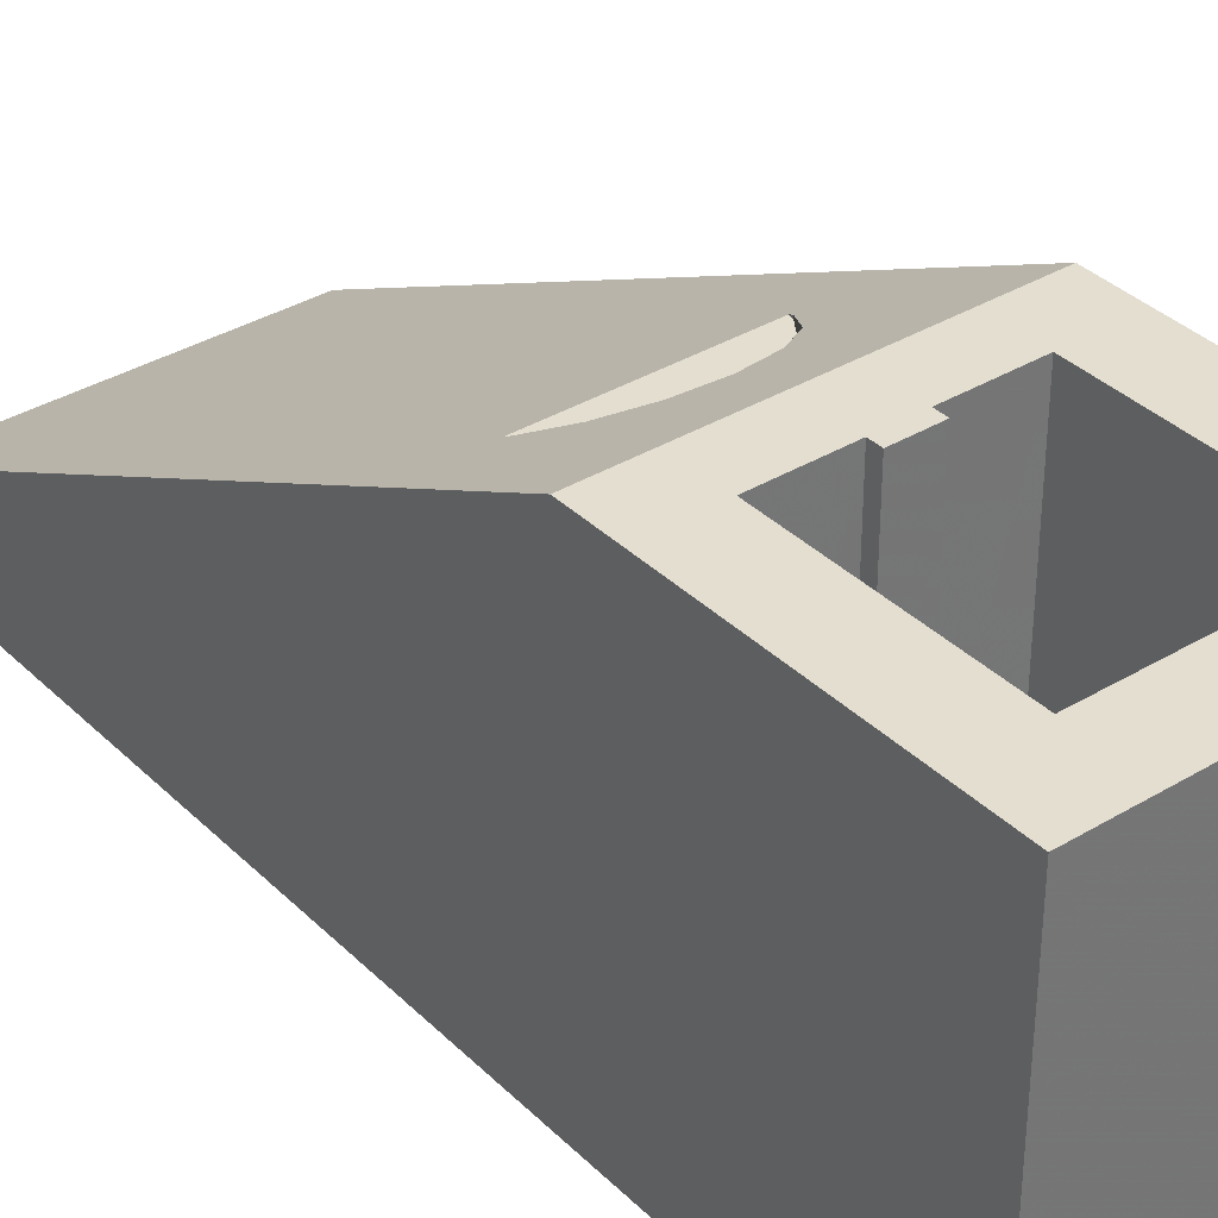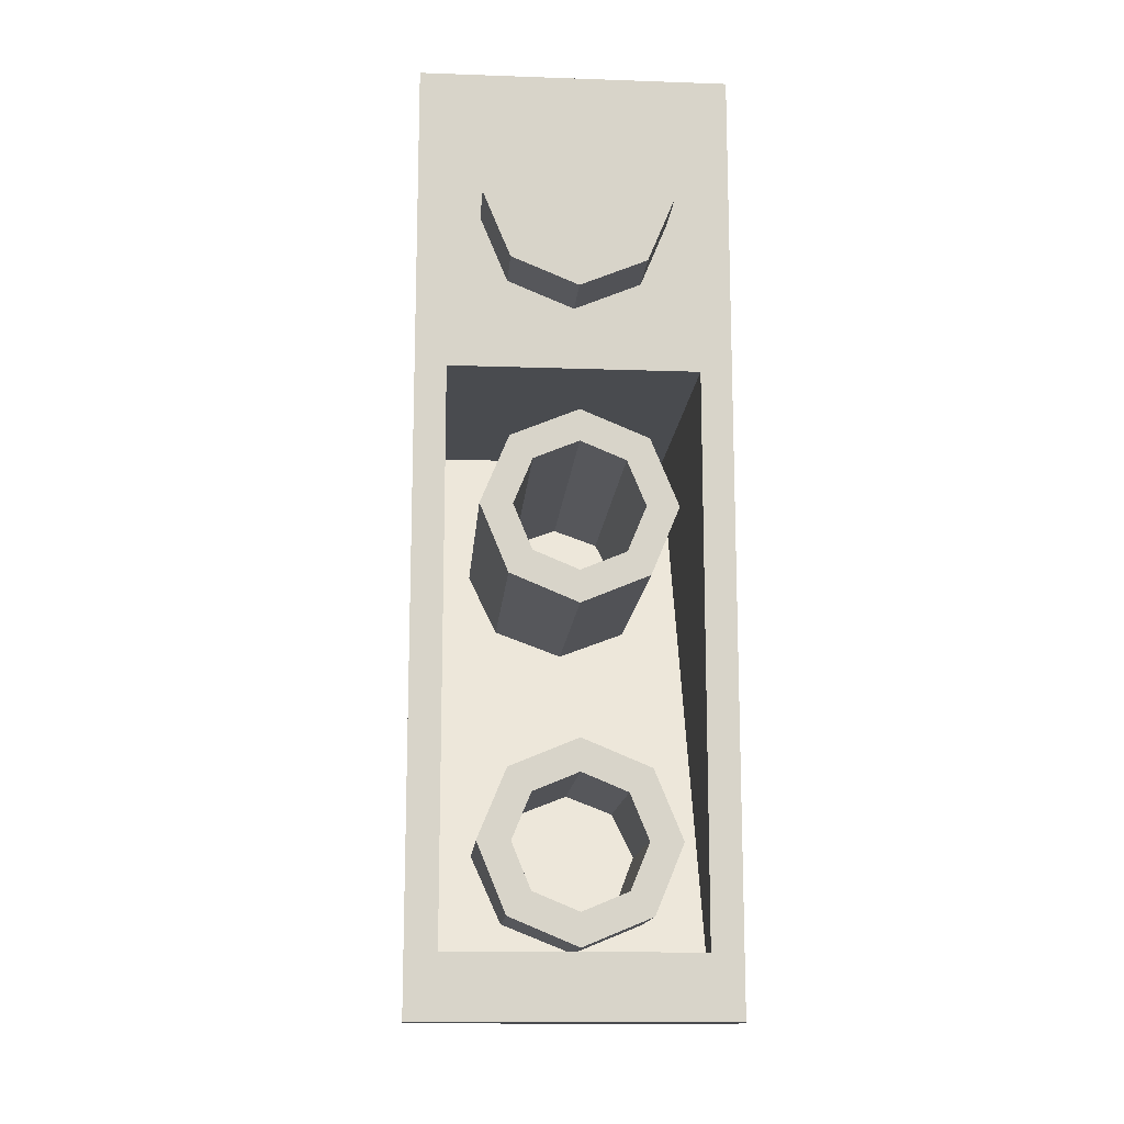
<metadata>
{"format":"obj","ext":"obj","renderer":"f3d","projection":"perspective","resolution":1024,"background":"white","views":[{"elev":35.7,"azim":-38.4,"up":"+Y"},{"elev":-14.2,"azim":-4.4,"up":"+Z"}]}
</metadata>
<code>
v 0.2121 0 0.2121
v 0.3 0 0
v 0.3 -0.2 0
v 0.2121 -0.2 0.2121
v 0 0 0.3
v 0.2121 0 0.2121
v 0.2121 -0.2 0.2121
v 0 -0.2 0.3
v -0.2121 0 0.2121
v 0 0 0.3
v 0 -0.2 0.3
v -0.2121 -0.2 0.2121
v -0.3 0 0
v -0.2121 0 0.2121
v -0.2121 -0.2 0.2121
v -0.3 -0.2 0
v -0.2121 0 -0.2121
v -0.3 0 0
v -0.3 -0.2 0
v -0.2121 -0.2 -0.2121
v 0 0 -0.3
v -0.2121 0 -0.2121
v -0.2121 -0.2 -0.2121
v 0 -0.2 -0.3
v 0.2121 0 -0.2121
v 0 0 -0.3
v 0 -0.2 -0.3
v 0.2121 -0.2 -0.2121
v 0.3 0 0
v 0.2121 0 -0.2121
v 0.2121 -0.2 -0.2121
v 0.3 -0.2 0
v 0 -0.2 0
v 0.3 -0.2 0
v 0.2121 -0.2 0.2121
v 0 -0.2 0
v 0.2121 -0.2 0.2121
v 0 -0.2 0.3
v 0 -0.2 0
v 0 -0.2 0.3
v -0.2121 -0.2 0.2121
v 0 -0.2 0
v -0.2121 -0.2 0.2121
v -0.3 -0.2 0
v 0 -0.2 0
v -0.3 -0.2 0
v -0.2121 -0.2 -0.2121
v 0 -0.2 0
v -0.2121 -0.2 -0.2121
v 0 -0.2 -0.3
v 0 -0.2 0
v 0 -0.2 -0.3
v 0.2121 -0.2 -0.2121
v 0 -0.2 0
v 0.2121 -0.2 -0.2121
v 0.3 -0.2 0
v 0.1414 -0.2 -0.8586
v 0.2 -0.2 -1
v 0.2 0.6 -1
v 0.1414 0.6 -0.8586
v 0 -0.2 -0.8
v 0.1414 -0.2 -0.8586
v 0.1414 0.6 -0.8586
v 0 0.6 -0.8
v -0.1414 -0.2 -0.8586
v 0 -0.2 -0.8
v 0 0.6 -0.8
v -0.1414 0.6 -0.8586
v -0.2 -0.2 -1
v -0.1414 -0.2 -0.8586
v -0.1414 0.6 -0.8586
v -0.2 0.6 -1
v -0.1414 -0.2 -1.141
v -0.2 -0.2 -1
v -0.2 0.6 -1
v -0.1414 0.6 -1.141
v 0 -0.2 -1.2
v -0.1414 -0.2 -1.141
v -0.1414 0.6 -1.141
v 0 0.6 -1.2
v 0.1414 -0.2 -1.141
v 0 -0.2 -1.2
v 0 0.6 -1.2
v 0.1414 0.6 -1.141
v 0.2 -0.2 -1
v 0.1414 -0.2 -1.141
v 0.1414 0.6 -1.141
v 0.2 0.6 -1
v 0.2121 -0.2 -0.7879
v 0.3 -0.2 -1
v 0.3 0.6 -1
v 0.2121 0.6 -0.7879
v 0 -0.2 -0.7
v 0.2121 -0.2 -0.7879
v 0.2121 0.6 -0.7879
v 0 0.6 -0.7
v -0.2121 -0.2 -0.7879
v 0 -0.2 -0.7
v 0 0.6 -0.7
v -0.2121 0.6 -0.7879
v -0.3 -0.2 -1
v -0.2121 -0.2 -0.7879
v -0.2121 0.6 -0.7879
v -0.3 0.6 -1
v -0.2121 -0.2 -1.212
v -0.3 -0.2 -1
v -0.3 0.6 -1
v -0.2121 0.6 -1.212
v 0 -0.2 -1.3
v -0.2121 -0.2 -1.212
v -0.2121 0.6 -1.212
v 0 0.6 -1.3
v 0.2121 -0.2 -1.212
v 0 -0.2 -1.3
v 0 0.6 -1.3
v 0.2121 0.6 -1.212
v 0.3 -0.2 -1
v 0.2121 -0.2 -1.212
v 0.2121 0.6 -1.212
v 0.3 0.6 -1
v 0.3 -0.2 -1
v 0.2121 -0.2 -0.7879
v 0.1414 -0.2 -0.8586
v 0.2 -0.2 -1
v 0.2121 -0.2 -0.7879
v 0 -0.2 -0.7
v 0 -0.2 -0.8
v 0.1414 -0.2 -0.8586
v 0 -0.2 -0.7
v -0.2121 -0.2 -0.7879
v -0.1414 -0.2 -0.8586
v 0 -0.2 -0.8
v -0.2121 -0.2 -0.7879
v -0.3 -0.2 -1
v -0.2 -0.2 -1
v -0.1414 -0.2 -0.8586
v -0.3 -0.2 -1
v -0.2121 -0.2 -1.212
v -0.1414 -0.2 -1.141
v -0.2 -0.2 -1
v -0.2121 -0.2 -1.212
v 0 -0.2 -1.3
v 0 -0.2 -1.2
v -0.1414 -0.2 -1.141
v 0 -0.2 -1.3
v 0.2121 -0.2 -1.212
v 0.1414 -0.2 -1.141
v 0 -0.2 -1.2
v 0.2121 -0.2 -1.212
v 0.3 -0.2 -1
v 0.2 -0.2 -1
v 0.1414 -0.2 -1.141
v 0.1414 -0.2 -1.859
v 0.2 -0.2 -2
v 0.2 0.1 -2
v 0.1414 0.1 -1.859
v 0 -0.2 -1.8
v 0.1414 -0.2 -1.859
v 0.1414 0.1 -1.859
v 0 0.1 -1.8
v -0.1414 -0.2 -1.859
v 0 -0.2 -1.8
v 0 0.1 -1.8
v -0.1414 0.1 -1.859
v -0.2 -0.2 -2
v -0.1414 -0.2 -1.859
v -0.1414 0.1 -1.859
v -0.2 0.1 -2
v -0.1414 -0.2 -2.141
v -0.2 -0.2 -2
v -0.2 0.1 -2
v -0.1414 0.1 -2.141
v 0 -0.2 -2.2
v -0.1414 -0.2 -2.141
v -0.1414 0.1 -2.141
v 0 0.1 -2.2
v 0.1414 -0.2 -2.141
v 0 -0.2 -2.2
v 0 0.1 -2.2
v 0.1414 0.1 -2.141
v 0.2 -0.2 -2
v 0.1414 -0.2 -2.141
v 0.1414 0.1 -2.141
v 0.2 0.1 -2
v 0.2121 -0.2 -1.788
v 0.3 -0.2 -2
v 0.3 0.1 -2
v 0.2121 0.1 -1.788
v 0 -0.2 -1.7
v 0.2121 -0.2 -1.788
v 0.2121 0.1 -1.788
v 0 0.1 -1.7
v -0.2121 -0.2 -1.788
v 0 -0.2 -1.7
v 0 0.1 -1.7
v -0.2121 0.1 -1.788
v -0.3 -0.2 -2
v -0.2121 -0.2 -1.788
v -0.2121 0.1 -1.788
v -0.3 0.1 -2
v -0.2121 -0.2 -2.212
v -0.3 -0.2 -2
v -0.3 0.1 -2
v -0.2121 0.1 -2.212
v 0 -0.2 -2.3
v -0.2121 -0.2 -2.212
v -0.2121 0.1 -2.212
v 0 0.1 -2.3
v 0.2121 -0.2 -2.212
v 0 -0.2 -2.3
v 0 0.1 -2.3
v 0.2121 0.1 -2.212
v 0.3 -0.2 -2
v 0.2121 -0.2 -2.212
v 0.2121 0.1 -2.212
v 0.3 0.1 -2
v 0.3 -0.2 -2
v 0.2121 -0.2 -1.788
v 0.1414 -0.2 -1.859
v 0.2 -0.2 -2
v 0.2121 -0.2 -1.788
v 0 -0.2 -1.7
v 0 -0.2 -1.8
v 0.1414 -0.2 -1.859
v 0 -0.2 -1.7
v -0.2121 -0.2 -1.788
v -0.1414 -0.2 -1.859
v 0 -0.2 -1.8
v -0.2121 -0.2 -1.788
v -0.3 -0.2 -2
v -0.2 -0.2 -2
v -0.1414 -0.2 -1.859
v -0.3 -0.2 -2
v -0.2121 -0.2 -2.212
v -0.1414 -0.2 -2.141
v -0.2 -0.2 -2
v -0.2121 -0.2 -2.212
v 0 -0.2 -2.3
v 0 -0.2 -2.2
v -0.1414 -0.2 -2.141
v 0 -0.2 -2.3
v 0.2121 -0.2 -2.212
v 0.1414 -0.2 -2.141
v 0 -0.2 -2.2
v 0.2121 -0.2 -2.212
v 0.3 -0.2 -2
v 0.2 -0.2 -2
v 0.1414 -0.2 -2.141
v -0.1414 0.6 -1.141
v 0 0.6 -1.2
v 0 0.65 -1.2
v -0.1414 0.65 -1.141
v -0.2 0.6 -1
v -0.1414 0.6 -1.141
v -0.1414 0.65 -1.141
v -0.2 0.65 -1
v -0.1414 0.6 -0.8586
v -0.2 0.6 -1
v -0.2 0.65 -1
v -0.1414 0.65 -0.8586
v 0 0.6 -0.8
v -0.1414 0.6 -0.8586
v -0.1414 0.65 -0.8586
v 0 0.65 -0.8
v 0.1414 0.6 -0.8586
v 0 0.6 -0.8
v 0 0.65 -0.8
v 0.1414 0.65 -0.8586
v 0.2 0.6 -1
v 0.1414 0.6 -0.8586
v 0.1414 0.65 -0.8586
v 0.2 0.65 -1
v 0.1414 0.6 -1.141
v 0.2 0.6 -1
v 0.2 0.65 -1
v 0.1414 0.65 -1.141
v 0 0.6 -1.2
v 0.1414 0.6 -1.141
v 0.1414 0.65 -1.141
v 0 0.65 -1.2
v -0.1414 0.65 -1.141
v 0 0.65 -1.2
v -0.1414 0.6793 -1.141
v -0.2 0.65 -1
v -0.1414 0.65 -1.141
v -0.1414 0.6793 -1.141
v -0.2 0.75 -1
v -0.1414 0.65 -0.8586
v -0.2 0.65 -1
v -0.2 0.75 -1
v -0.1414 0.8207 -0.8586
v 0 0.65 -0.8
v -0.1414 0.65 -0.8586
v -0.1414 0.8207 -0.8586
v 0 0.85 -0.8
v 0 0.65 -0.8
v 0 0.85 -0.8
v 0.1414 0.8207 -0.8586
v 0.1414 0.65 -0.8586
v 0.1414 0.65 -0.8586
v 0.1414 0.8207 -0.8586
v 0.2 0.75 -1
v 0.2 0.65 -1
v 0.2 0.65 -1
v 0.2 0.75 -1
v 0.1414 0.6793 -1.141
v 0.1414 0.65 -1.141
v 0.1414 0.65 -1.141
v 0.1414 0.6793 -1.141
v 0 0.65 -1.2
v -0.2121 0.6 -1.212
v 0 0.6 -1.3
v -0.2121 0.6439 -1.212
v -0.3 0.6 -1
v -0.2121 0.6 -1.212
v -0.2121 0.6439 -1.212
v -0.3 0.75 -1
v -0.2121 0.6 -0.7879
v -0.3 0.6 -1
v -0.3 0.75 -1
v -0.2121 0.8561 -0.7879
v 0 0.6 -0.7
v -0.2121 0.6 -0.7879
v -0.2121 0.8561 -0.7879
v 0 0.9 -0.7
v 0 0.6 -0.7
v 0 0.9 -0.7
v 0.2121 0.8561 -0.7879
v 0.2121 0.6 -0.7879
v 0.2121 0.6 -0.7879
v 0.2121 0.8561 -0.7879
v 0.3 0.75 -1
v 0.3 0.6 -1
v 0.3 0.6 -1
v 0.3 0.75 -1
v 0.2121 0.6439 -1.212
v 0.2121 0.6 -1.212
v 0.2121 0.6 -1.212
v 0.2121 0.6439 -1.212
v 0 0.6 -1.3
v -0.1414 0.1 -2.141
v 0 0.1 -2.2
v 0 0.1499 -2.2
v -0.1414 0.1499 -2.141
v -0.2 0.1 -2
v -0.1414 0.1 -2.141
v -0.1414 0.1499 -2.141
v -0.2 0.1499 -2
v -0.1414 0.1 -1.859
v -0.2 0.1 -2
v -0.2 0.1499 -2
v -0.1414 0.1499 -1.859
v 0 0.1 -1.8
v -0.1414 0.1 -1.859
v -0.1414 0.1499 -1.859
v 0 0.1499 -1.8
v 0.1414 0.1 -1.859
v 0 0.1 -1.8
v 0 0.1499 -1.8
v 0.1414 0.1499 -1.859
v 0.2 0.1 -2
v 0.1414 0.1 -1.859
v 0.1414 0.1499 -1.859
v 0.2 0.1499 -2
v 0.1414 0.1 -2.141
v 0.2 0.1 -2
v 0.2 0.1499 -2
v 0.1414 0.1499 -2.141
v 0 0.1 -2.2
v 0.1414 0.1 -2.141
v 0.1414 0.1499 -2.141
v 0 0.1499 -2.2
v -0.1414 0.1499 -2.141
v 0 0.1499 -2.2
v -0.1414 0.1793 -2.141
v -0.2 0.1499 -2
v -0.1414 0.1499 -2.141
v -0.1414 0.1793 -2.141
v -0.2 0.25 -2
v -0.1414 0.1499 -1.859
v -0.2 0.1499 -2
v -0.2 0.25 -2
v -0.1414 0.3207 -1.859
v 0 0.1499 -1.8
v -0.1414 0.1499 -1.859
v -0.1414 0.3207 -1.859
v 0 0.35 -1.8
v 0 0.1499 -1.8
v 0 0.35 -1.8
v 0.1414 0.3207 -1.859
v 0.1414 0.1499 -1.859
v 0.1414 0.1499 -1.859
v 0.1414 0.3207 -1.859
v 0.2 0.25 -2
v 0.2 0.1499 -2
v 0.2 0.1499 -2
v 0.2 0.25 -2
v 0.1414 0.1793 -2.141
v 0.1414 0.1499 -2.141
v 0.1414 0.1499 -2.141
v 0.1414 0.1793 -2.141
v 0 0.1499 -2.2
v -0.2121 0.1 -2.212
v 0 0.1 -2.3
v -0.2121 0.1439 -2.212
v -0.3 0.1 -2
v -0.2121 0.1 -2.212
v -0.2121 0.1439 -2.212
v -0.3 0.25 -2
v -0.2121 0.1 -1.788
v -0.3 0.1 -2
v -0.3 0.25 -2
v -0.2121 0.3561 -1.788
v 0 0.1 -1.7
v -0.2121 0.1 -1.788
v -0.2121 0.3561 -1.788
v 0 0.4 -1.7
v 0 0.1 -1.7
v 0 0.4 -1.7
v 0.2121 0.3561 -1.788
v 0.2121 0.1 -1.788
v 0.2121 0.1 -1.788
v 0.2121 0.3561 -1.788
v 0.3 0.25 -2
v 0.3 0.1 -2
v 0.3 0.1 -2
v 0.3 0.25 -2
v 0.2121 0.1439 -2.212
v 0.2121 0.1 -2.212
v 0.2121 0.1 -2.212
v 0.2121 0.1439 -2.212
v 0 0.1 -2.3
v -0.3 0.1375 0.3
v -0.3 1.2 0.3
v 0.3 1.2 0.3
v 0.3 0.1375 0.3
v -0.3 0.1375 0.3
v -0.3 0.1375 -0.3375
v -0.3 1.2 -0.3375
v -0.3 1.2 0.3
v -0.3 0.1375 -0.3375
v -0.0625 0.1375 -0.3375
v -0.0625 1.2 -0.3375
v -0.3 1.2 -0.3375
v 0.0625 1.2 -0.3
v 0.0625 0.1375 -0.3
v -0.0625 0.1375 -0.3
v -0.0625 1.2 -0.3
v -0.0625 1.2 -0.3
v -0.0625 0.1375 -0.3
v -0.0625 0.1375 -0.3375
v -0.0625 1.2 -0.3375
v 0.0625 0.1375 -0.3
v 0.0625 1.2 -0.3
v 0.0625 1.2 -0.3375
v 0.0625 0.1375 -0.3375
v 0.0625 1.2 -0.3
v -0.0625 1.2 -0.3
v -0.0625 1.2 -0.3375
v 0.0625 1.2 -0.3375
v 0.3 1.2 -0.3375
v 0.0625 1.2 -0.3375
v 0.0625 0.1375 -0.3375
v 0.3 0.1375 -0.3375
v 0.3 1.2 0.3
v 0.3 1.2 -0.3375
v 0.3 0.1375 -0.3375
v 0.3 0.1375 0.3
v -0.3 0.1375 0.3
v -0.0625 0.1375 -0.3
v -0.0625 0.1375 -0.3375
v -0.3 0.1375 -0.3375
v 0.0625 0.1375 -0.3
v -0.0625 0.1375 -0.3
v -0.3 0.1375 0.3
v 0.3 0.1375 0.3
v 0.3 0.1375 -0.3375
v 0.0625 0.1375 -0.3375
v 0.0625 0.1375 -0.3
v 0.3 0.1375 0.3
v 0.5 1.2 0.5
v 0.3 1.2 0.3
v -0.3 1.2 0.3
v -0.5 1.2 0.5
v -0.5 1.2 0.5
v -0.3 1.2 0.3
v -0.3 1.2 -0.3375
v -0.5 1.2 -0.5
v -0.3 1.2 -0.3375
v -0.0625 1.2 -0.3375
v -0.5 1.2 -0.5
v -0.5 1.2 -0.5
v -0.0625 1.2 -0.3375
v 0.0625 1.2 -0.3375
v 0.5 1.2 -0.5
v 0.0625 1.2 -0.3375
v 0.3 1.2 -0.3375
v 0.5 1.2 -0.5
v 0.5 1.2 -0.5
v 0.3 1.2 -0.3375
v 0.3 1.2 0.3
v 0.5 1.2 0.5
v -0.4 0 -0.5
v -0.4 1 -0.5
v 0.4 1 -0.5
v 0.4 0 -0.5
v -0.4 1 -0.5
v -0.4 0.1 -2.3
v 0.4 0.1 -2.3
v 0.4 1 -0.5
v 0.4 0 -2.3
v 0.4 0.1 -2.3
v -0.4 0.1 -2.3
v -0.4 0 -2.3
v -0.4 1 -0.5
v -0.4 0 -0.5
v -0.4 0 -2.3
v -0.4 0.1 -2.3
v 0.4 1 -0.5
v 0.4 0.1 -2.3
v 0.4 0 -2.3
v 0.4 0 -0.5
v 0.5 0 0.5
v -0.5 0 0.5
v -0.4 0 -0.5
v 0.4 0 -0.5
v -0.5 0 0.5
v -0.5 0 -2.5
v -0.4 0 -2.3
v -0.4 0 -0.5
v -0.5 0 -2.5
v 0.5 0 -2.5
v 0.4 0 -2.3
v -0.4 0 -2.3
v 0.5 0 -2.5
v 0.5 0 0.5
v 0.4 0 -0.5
v 0.4 0 -2.3
v 0.5 0 0.5
v 0.5 1.2 0.5
v -0.5 1.2 0.5
v -0.5 0 0.5
v -0.5 1.2 -0.5
v -0.5 0.2 -2.5
v -0.5 0 0.5
v -0.5 1.2 0.5
v 0.5 1.2 -0.5
v 0.5 1.2 0.5
v 0.5 0 0.5
v 0.5 0.2 -2.5
v -0.5 0 -2.5
v -0.5 0 0.5
v -0.5 0.2 -2.5
v 0.5 0.2 -2.5
v 0.5 0 -2.5
v -0.5 0 -2.5
v -0.5 0.2 -2.5
v 0.5 0 -2.5
v 0.5 0.2 -2.5
v 0.5 0 0.5
v -0.5 1.2 -0.5
v 0.5 1.2 -0.5
v 0 1.1 -0.7
v -0.1148 1.089 -0.7228
v -0.5 1.2 -0.5
v -0.1148 1.089 -0.7228
v -0.2121 1.056 -0.7879
v -0.5 1.2 -0.5
v -0.2121 1.056 -0.7879
v -0.2772 1.007 -0.8852
v -0.5 1.2 -0.5
v -0.2772 1.007 -0.8852
v -0.2801 1 -0.9
v 0.5 1.2 -0.5
v 0.1148 1.089 -0.7228
v 0 1.1 -0.7
v 0.5 1.2 -0.5
v 0.2121 1.056 -0.7879
v 0.1148 1.089 -0.7228
v 0.5 1.2 -0.5
v 0.2772 1.007 -0.8852
v 0.2121 1.056 -0.7879
v 0.5 1.2 -0.5
v 0.2801 1 -0.9
v 0.2772 1.007 -0.8852
v -0.2772 1.007 -0.8852
v -0.2772 1 -0.8852
v -0.2801 1 -0.9
v -0.2121 1.056 -0.7879
v -0.2121 1 -0.7879
v -0.2772 1 -0.8852
v -0.2772 1.007 -0.8852
v -0.1148 1.089 -0.7228
v -0.1148 1 -0.7228
v -0.2121 1 -0.7879
v -0.2121 1.056 -0.7879
v 0 1.1 -0.7
v 0 1 -0.7
v -0.1148 1 -0.7228
v -0.1148 1.089 -0.7228
v 0.1148 1.089 -0.7228
v 0.1148 1 -0.7228
v 0 1 -0.7
v 0 1.1 -0.7
v 0.2121 1.056 -0.7879
v 0.2121 1 -0.7879
v 0.1148 1 -0.7228
v 0.1148 1.089 -0.7228
v 0.2772 1.007 -0.8852
v 0.2772 1 -0.8852
v 0.2121 1 -0.7879
v 0.2121 1.056 -0.7879
v 0.2801 1 -0.9
v 0.2772 1 -0.8852
v 0.2772 1.007 -0.8852
v 0 1 -0.7
v 0.1148 1 -0.7228
v -0.1148 1 -0.7228
v -0.2121 1 -0.7879
v -0.1148 1 -0.7228
v 0.1148 1 -0.7228
v 0.2121 1 -0.7879
v 0.2772 1 -0.8852
v -0.2772 1 -0.8852
v -0.2121 1 -0.7879
v 0.2121 1 -0.7879
v 0.2801 1 -0.9
v -0.2801 1 -0.9
v -0.2772 1 -0.8852
v 0.2772 1 -0.8852
v -0.5 1.2 -0.5
v -0.2801 1 -0.9
v -0.5 0.2 -2.5
v 0.5 1.2 -0.5
v 0.5 0.2 -2.5
v 0.2801 1 -0.9
v -0.2801 1 -0.9
v 0.2801 1 -0.9
v 0.5 0.2 -2.5
v -0.5 0.2 -2.5
g mesh3294834
f 1 3 2
f 3 1 4
f 5 7 6
f 7 5 8
f 9 11 10
f 11 9 12
f 13 15 14
f 15 13 16
f 17 19 18
f 19 17 20
f 21 23 22
f 23 21 24
f 25 27 26
f 27 25 28
f 29 31 30
f 31 29 32
g mesh3294836
f 33 34 35
f 36 37 38
f 39 40 41
f 42 43 44
f 45 46 47
f 48 49 50
f 51 52 53
f 54 55 56
g mesh3294842
f 57 59 58
f 59 57 60
f 61 63 62
f 63 61 64
f 65 67 66
f 67 65 68
f 69 71 70
f 71 69 72
f 73 75 74
f 75 73 76
f 77 79 78
f 79 77 80
f 81 83 82
f 83 81 84
f 85 87 86
f 87 85 88
g mesh3294844
f 89 90 91
f 91 92 89
f 93 94 95
f 95 96 93
f 97 98 99
f 99 100 97
f 101 102 103
f 103 104 101
f 105 106 107
f 107 108 105
f 109 110 111
f 111 112 109
f 113 114 115
f 115 116 113
f 117 118 119
f 119 120 117
g mesh3294846
f 121 122 123
f 123 124 121
f 125 126 127
f 127 128 125
f 129 130 131
f 131 132 129
f 133 134 135
f 135 136 133
f 137 138 139
f 139 140 137
f 141 142 143
f 143 144 141
f 145 146 147
f 147 148 145
f 149 150 151
f 151 152 149
g mesh3294852
f 153 155 154
f 155 153 156
f 157 159 158
f 159 157 160
f 161 163 162
f 163 161 164
f 165 167 166
f 167 165 168
f 169 171 170
f 171 169 172
f 173 175 174
f 175 173 176
f 177 179 178
f 179 177 180
f 181 183 182
f 183 181 184
g mesh3294854
f 185 186 187
f 187 188 185
f 189 190 191
f 191 192 189
f 193 194 195
f 195 196 193
f 197 198 199
f 199 200 197
f 201 202 203
f 203 204 201
f 205 206 207
f 207 208 205
f 209 210 211
f 211 212 209
f 213 214 215
f 215 216 213
g mesh3294856
f 217 218 219
f 219 220 217
f 221 222 223
f 223 224 221
f 225 226 227
f 227 228 225
f 229 230 231
f 231 232 229
f 233 234 235
f 235 236 233
f 237 238 239
f 239 240 237
f 241 242 243
f 243 244 241
f 245 246 247
f 247 248 245
g mesh3294862
f 249 250 251
f 251 252 249
f 253 254 255
f 255 256 253
f 257 258 259
f 259 260 257
f 261 262 263
f 263 264 261
f 265 266 267
f 267 268 265
f 269 270 271
f 271 272 269
f 273 274 275
f 275 276 273
f 277 278 279
f 279 280 277
g mesh3294864
f 281 282 283
f 284 285 286
f 286 287 284
f 288 289 290
f 290 291 288
f 292 293 294
f 294 295 292
f 296 297 298
f 298 299 296
f 300 301 302
f 302 303 300
f 304 305 306
f 306 307 304
f 308 309 310
g mesh3294866
f 311 313 312
f 314 316 315
f 316 314 317
f 318 320 319
f 320 318 321
f 322 324 323
f 324 322 325
f 326 328 327
f 328 326 329
f 330 332 331
f 332 330 333
f 334 336 335
f 336 334 337
f 338 340 339
g mesh3294872
f 341 342 343
f 343 344 341
f 345 346 347
f 347 348 345
f 349 350 351
f 351 352 349
f 353 354 355
f 355 356 353
f 357 358 359
f 359 360 357
f 361 362 363
f 363 364 361
f 365 366 367
f 367 368 365
f 369 370 371
f 371 372 369
g mesh3294874
f 373 374 375
f 376 377 378
f 378 379 376
f 380 381 382
f 382 383 380
f 384 385 386
f 386 387 384
f 388 389 390
f 390 391 388
f 392 393 394
f 394 395 392
f 396 397 398
f 398 399 396
f 400 401 402
g mesh3294876
f 403 405 404
f 406 408 407
f 408 406 409
f 410 412 411
f 412 410 413
f 414 416 415
f 416 414 417
f 418 420 419
f 420 418 421
f 422 424 423
f 424 422 425
f 426 428 427
f 428 426 429
f 430 432 431
g mesh3294879
f 433 434 435
f 435 436 433
g mesh3294881
f 437 438 439
f 439 440 437
g mesh3294883
f 441 442 443
f 443 444 441
g mesh3294885
f 445 447 446
f 447 445 448
g mesh3294886
f 449 451 450
f 451 449 452
g mesh3294887
f 453 455 454
f 455 453 456
g mesh3294888
f 457 459 458
f 459 457 460
g mesh3294890
f 461 462 463
f 463 464 461
g mesh3294892
f 465 466 467
f 467 468 465
f 469 470 471
f 471 472 469
f 473 474 475
f 475 476 473
f 477 478 479
f 479 480 477
f 481 482 483
f 483 484 481
f 485 486 487
f 487 488 485
f 489 490 491
f 492 493 494
f 494 495 492
f 496 497 498
f 499 500 501
f 501 502 499
g mesh3294894
f 503 504 505
f 505 506 503
g mesh3294896
f 507 508 509
f 509 510 507
g mesh3294898
f 511 512 513
f 513 514 511
f 515 516 517
f 517 518 515
f 519 520 521
f 521 522 519
f 523 524 525
f 525 526 523
f 527 528 529
f 529 530 527
f 531 532 533
f 533 534 531
f 535 536 537
f 537 538 535
g mesh3294900
f 539 540 541
f 541 542 539
f 543 544 545
f 545 546 543
f 547 548 549
f 549 550 547
f 551 552 553
g mesh3294902
f 554 555 556
f 556 557 554
f 558 559 560
f 561 562 563
f 563 564 561
f 565 566 567
f 568 569 570
f 571 572 573
f 574 575 576
f 577 578 579
f 580 581 582
f 583 584 585
f 586 587 588
f 589 590 591
f 591 592 589
f 593 594 595
f 595 596 593
f 597 598 599
f 599 600 597
f 601 602 603
f 603 604 601
f 605 606 607
f 607 608 605
f 609 610 611
f 611 612 609
f 613 614 615
f 616 617 618
f 619 620 621
f 621 622 619
f 623 624 625
f 625 626 623
f 627 628 629
f 629 630 627
f 631 632 633
f 634 635 636
f 637 638 639
f 639 640 637

</code>
